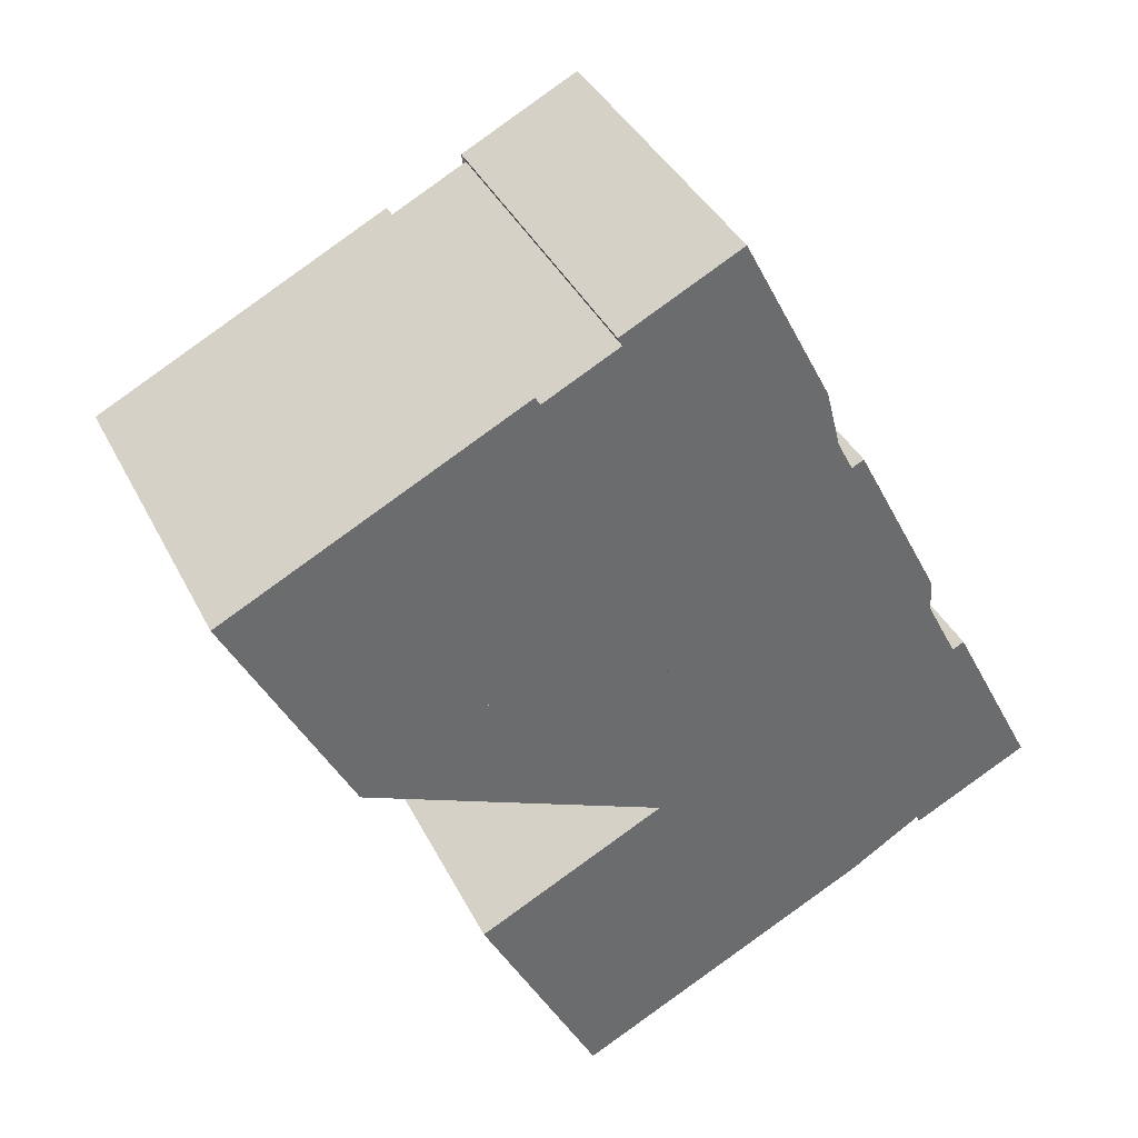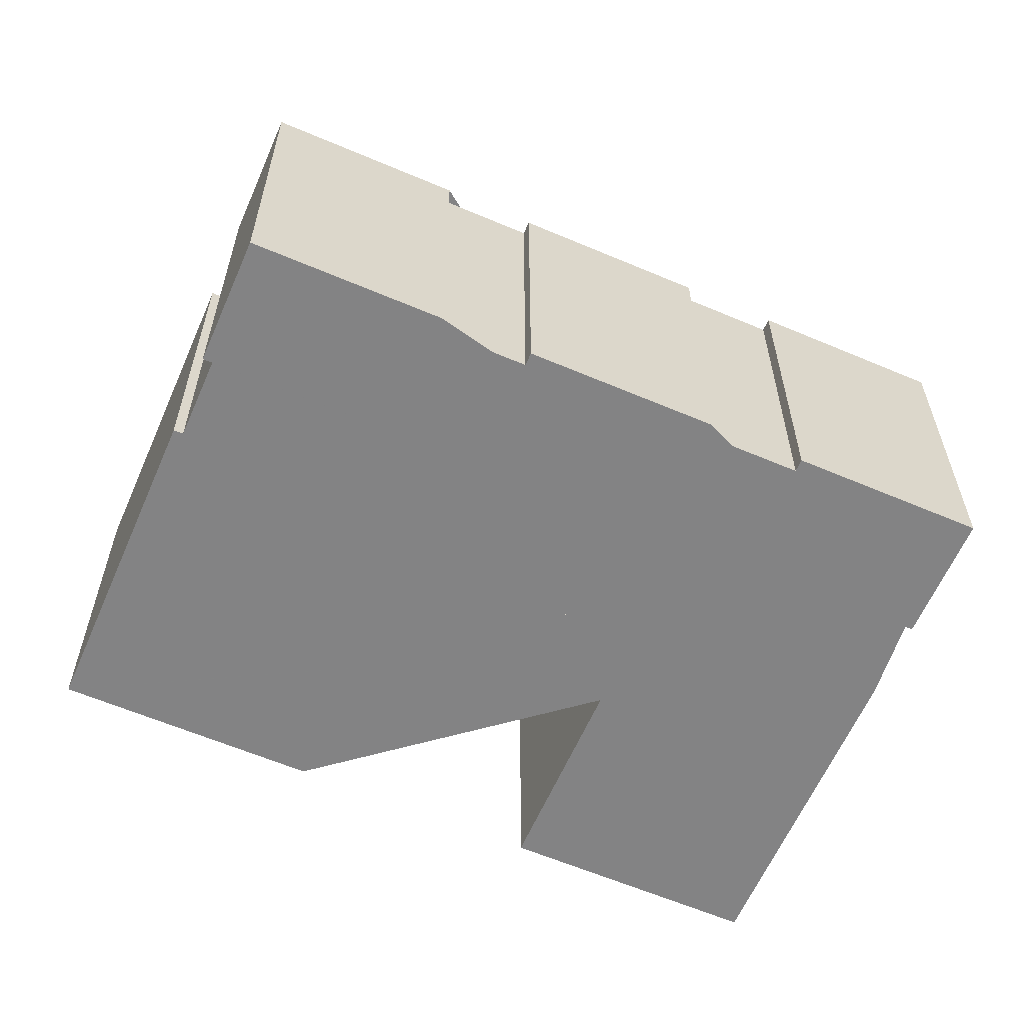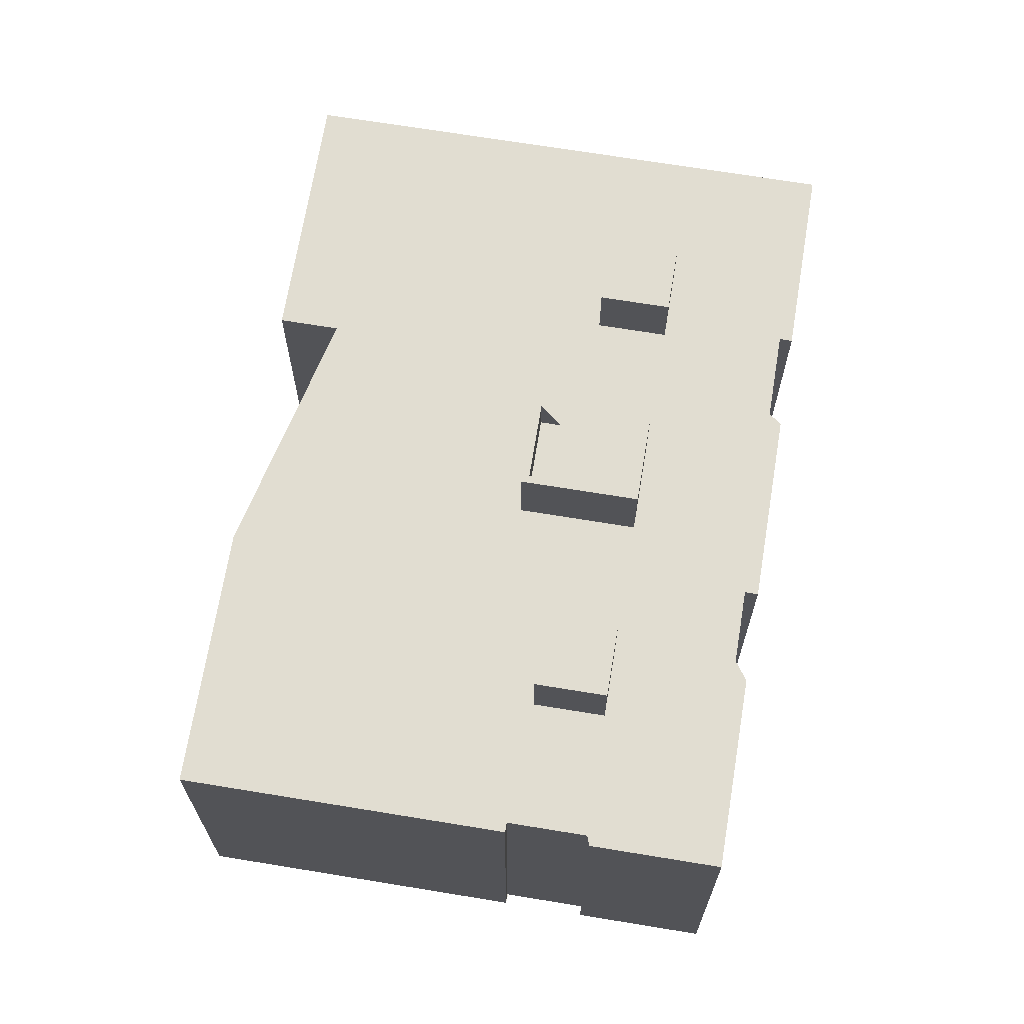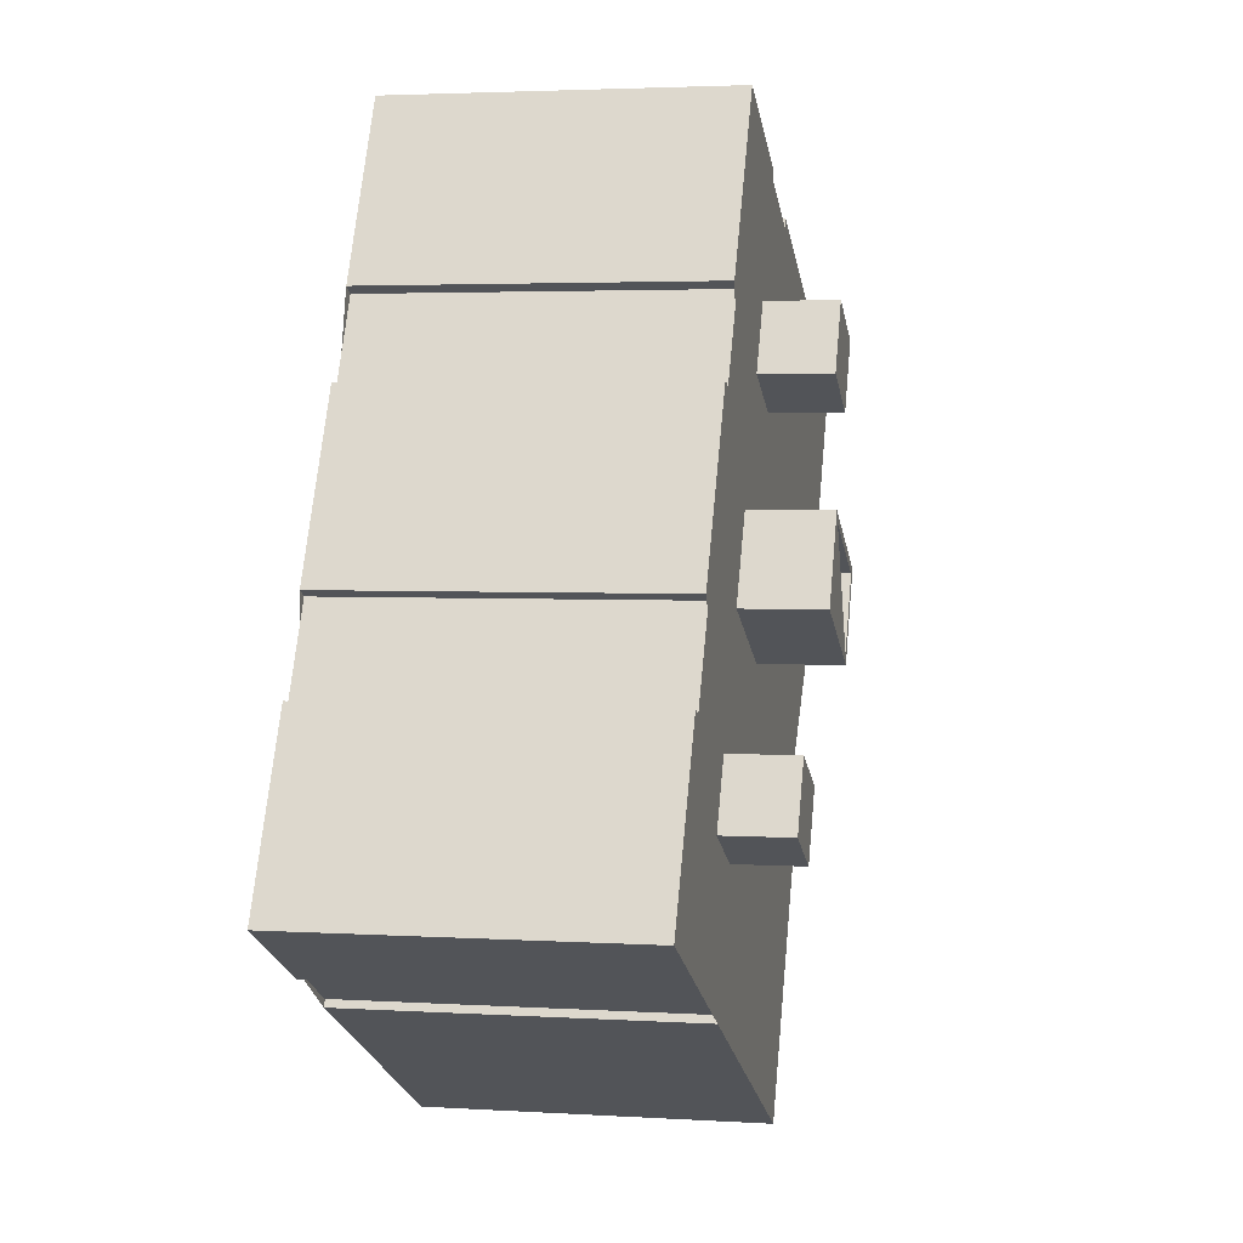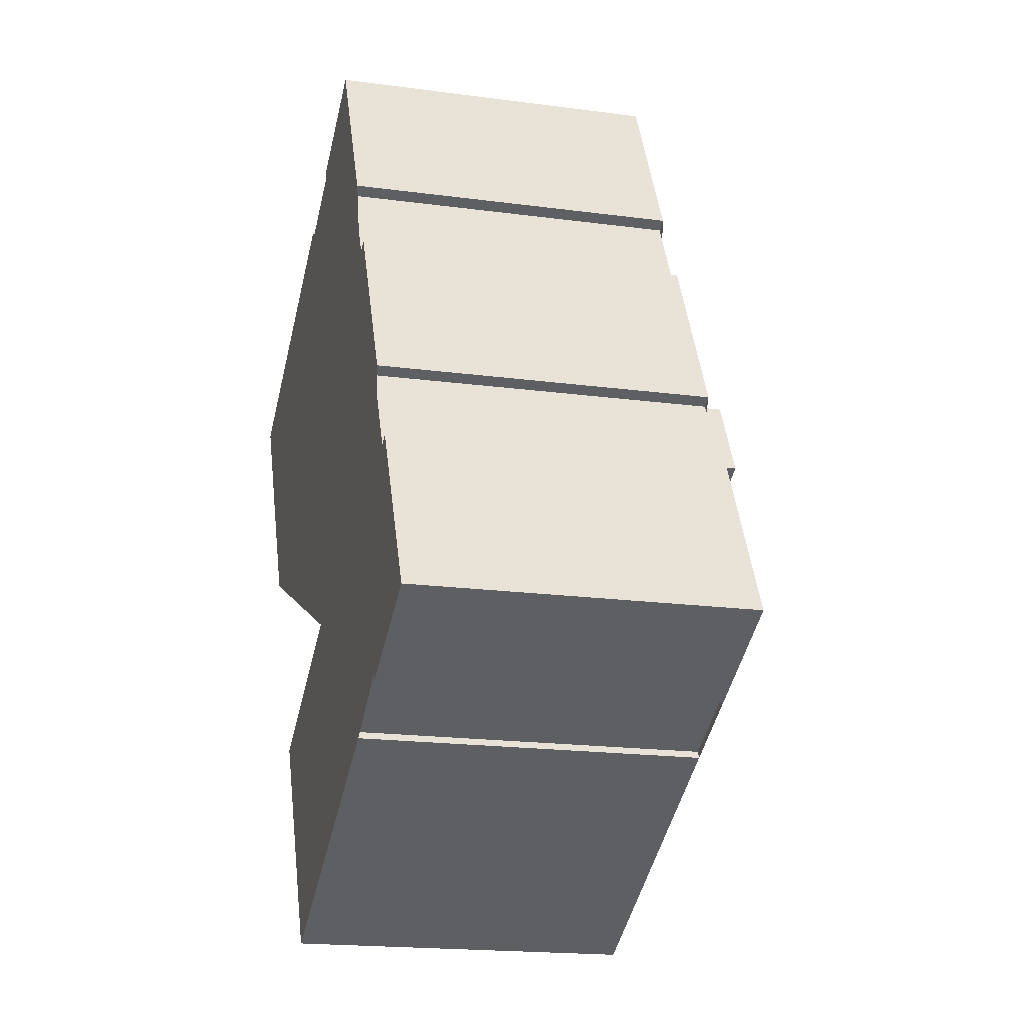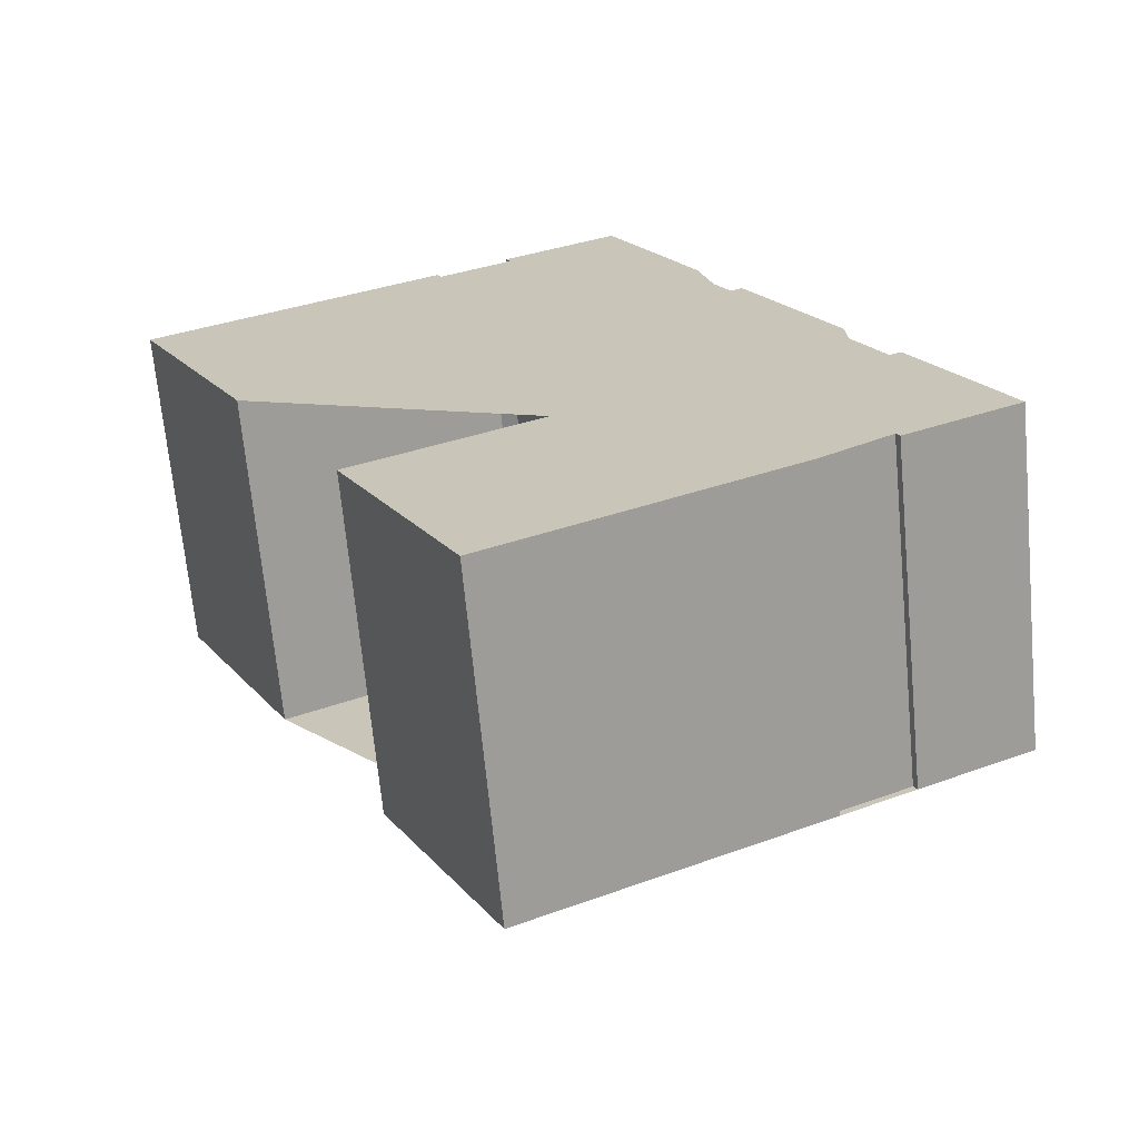
<metadata>
{"format":"obj","ext":"obj","renderer":"f3d","projection":"perspective","resolution":1024,"background":"white","views":[{"elev":38.2,"azim":-24.3,"up":"+Z"},{"elev":-61.2,"azim":39.5,"up":"+Y"},{"elev":68.7,"azim":-17.7,"up":"+Y"},{"elev":3.2,"azim":102.0,"up":"+Z"},{"elev":-18.6,"azim":75.5,"up":"+Z"},{"elev":-67.9,"azim":5.4,"up":"+Z"}]}
</metadata>
<code>
v -753.4 -264.7 274.8
v -752.4 -264.7 275.3
v -752.2 -264.7 274.7
v -750 -264.7 275.8
v -743.1 -264.7 279.4
v -750 -264.7 292.8
v -750.9 -264.7 292.4
v -754.4 -264.7 299.2
v -753.5 -264.7 299.7
v -760.4 -264.7 313.2
v -761.3 -264.7 312.8
v -764.7 -264.7 319.3
v -763.7 -264.7 319.8
v -764.8 -264.7 321.8
v -770.7 -264.7 333.4
v -779.9 -264.7 328.7
v -779.5 -264.7 328
v -782.9 -264.7 326.2
v -785.4 -264.7 325
v -785.6 -264.7 325.3
v -785.7 -264.7 325.7
v -808.7 -264.7 313.9
v -808.7 -264.7 313.9
v -808.6 -264.7 313.6
v -808.4 -264.7 313.2
v -799.4 -264.7 295.6
v -782 -264.7 304.5
v -782.2 -264.7 305
v -782.4 -264.7 305.4
v -780.5 -264.7 306.4
v -779.1 -264.7 305.9
v -779 -264.7 305.6
v -777.5 -264.7 302.7
v -776.4 -264.7 300.5
v -773 -264.7 294
v -770.1 -264.7 288.3
v -770.3 -264.7 287.3
v -772.6 -264.7 286.1
v -772.9 -264.7 286.8
v -790.4 -264.7 277.9
v -781.4 -264.7 260.4
v -781.2 -264.7 259.9
v -779.5 -264.7 260.8
v -772.7 -264.7 264.3
v -770.6 -264.7 265.3
v -763.8 -264.7 268.8
v -758 -264.7 271.8
v -758.2 -264.7 272.3
v -772.8 -232.7 314
v -775.4 -232.7 319.1
v -780.5 -232.7 316.5
v -777.8 -232.7 311.4
v -765.6 -235.2 298.5
v -768.3 -235.2 303.9
v -775.6 -235.2 300.2
v -772.8 -235.2 294.8
v -772.8 -232 294.8
v -775.6 -232 300.2
v -768.3 -232 303.9
v -768.1 -232 304.7
v -776.4 -232 300.5
v -773 -232 294
v -764.7 -232 298.2
v -765.6 -232 298.5
v -757.4 -233 284.1
v -760 -233 289.1
v -765 -233 286.5
v -762.4 -233 281.5
v -779.5 -238.2 260.8
v -772.7 -238.2 264.3
v -770.6 -238.2 265.3
v -763.8 -238.2 268.8
v -758 -238.2 271.8
v -758.2 -238.2 272.3
v -753.4 -238.2 274.8
v -752.4 -238.2 275.3
v -752.2 -238.2 274.7
v -750 -238.2 275.8
v -743.1 -238.2 279.4
v -750 -238.2 292.8
v -750.9 -238.2 292.4
v -754.4 -238.2 299.2
v -753.5 -238.2 299.7
v -760.4 -238.2 313.2
v -761.3 -238.2 312.8
v -764.7 -238.2 319.3
v -763.7 -238.2 319.8
v -764.8 -238.2 321.8
v -770.7 -238.2 333.4
v -779.9 -238.2 328.7
v -779.5 -238.2 328
v -782.9 -238.2 326.2
v -785.4 -238.2 325
v -785.6 -238.2 325.3
v -785.7 -238.2 325.7
v -808.7 -238.2 313.9
v -808.7 -238.2 313.9
v -808.6 -238.2 313.6
v -808.4 -238.2 313.2
v -799.4 -238.2 295.6
v -782 -238.2 304.5
v -782.2 -238.2 305
v -782.4 -238.2 305.4
v -780.5 -238.2 306.4
v -779.1 -238.2 305.9
v -779 -238.2 305.6
v -777.5 -238.2 302.7
v -776.4 -238.2 300.5
v -768.1 -238.2 304.7
v -764.7 -238.2 298.2
v -773 -238.2 294
v -770.1 -238.2 288.3
v -770.3 -238.2 287.3
v -772.6 -238.2 286.1
v -772.9 -238.2 286.8
v -790.4 -238.2 277.9
v -781.4 -238.2 260.4
v -781.2 -238.2 259.9
v -765 -238.2 286.5
v -762.4 -238.2 281.5
v -757.4 -238.2 284.1
v -760 -238.2 289.1
v -780.5 -238.2 316.5
v -777.8 -238.2 311.4
v -772.8 -238.2 314
v -775.4 -238.2 319.1
g CityEngineShapeMaterial_371
f 2 1 48 47 46 45 44 43 42 41 40 39 38 37 36 35 34 33 32 31 30 29 28 27 26 25 24 23 22 21 20 19 18 17 16 15 14 13 12 11 10 9 8 7 6 5 4 3
f 50 49 52 51
f 54 53 56 55
f 58 57 62 61 60 59
f 60 63 62 57 64 59
f 66 65 68 67
f 70 69 118 117 116 115 114 113 112 111 110 109 108 107 106 105 104 103 102 101 100 99 98 97 96 95 94 93 92 91 90 89 88 87 86 85 84 83 82 81 80 79 78 77 76 75 74 73 72 71
f 120 119 122 121
f 124 123 126 125
f 123 124 52 51
f 124 125 49 52
f 125 126 50 49
f 126 123 51 50
f 119 120 68 67
f 120 121 65 68
f 121 122 66 65
f 122 119 67 66
f 111 110 63 62
f 110 109 60 63
f 61 108 109 60
f 57 56 53 64
f 56 55 58 57
f 55 54 59 58
f 64 53 54 59
f 1 48 74 75
f 48 47 73 74
f 47 46 72 73
f 46 45 71 72
f 45 44 70 71
f 44 43 69 70
f 43 42 118 69
f 42 41 117 118
f 41 40 116 117
f 40 39 115 116
f 39 38 114 115
f 38 37 113 114
f 37 36 112 113
f 36 35 111 112
f 35 34 61 62
f 34 33 107 108
f 33 32 106 107
f 32 31 105 106
f 31 30 104 105
f 30 29 103 104
f 29 28 102 103
f 28 27 101 102
f 27 26 100 101
f 26 25 99 100
f 25 24 98 99
f 24 23 97 98
f 23 22 96 97
f 22 21 95 96
f 21 20 94 95
f 20 19 93 94
f 19 18 92 93
f 18 17 91 92
f 17 16 90 91
f 16 15 89 90
f 15 14 88 89
f 14 13 87 88
f 13 12 86 87
f 12 11 85 86
f 11 10 84 85
f 10 9 83 84
f 9 8 82 83
f 8 7 81 82
f 7 6 80 81
f 6 5 79 80
f 5 4 78 79
f 4 3 77 78
f 3 2 76 77
f 2 1 75 76

</code>
